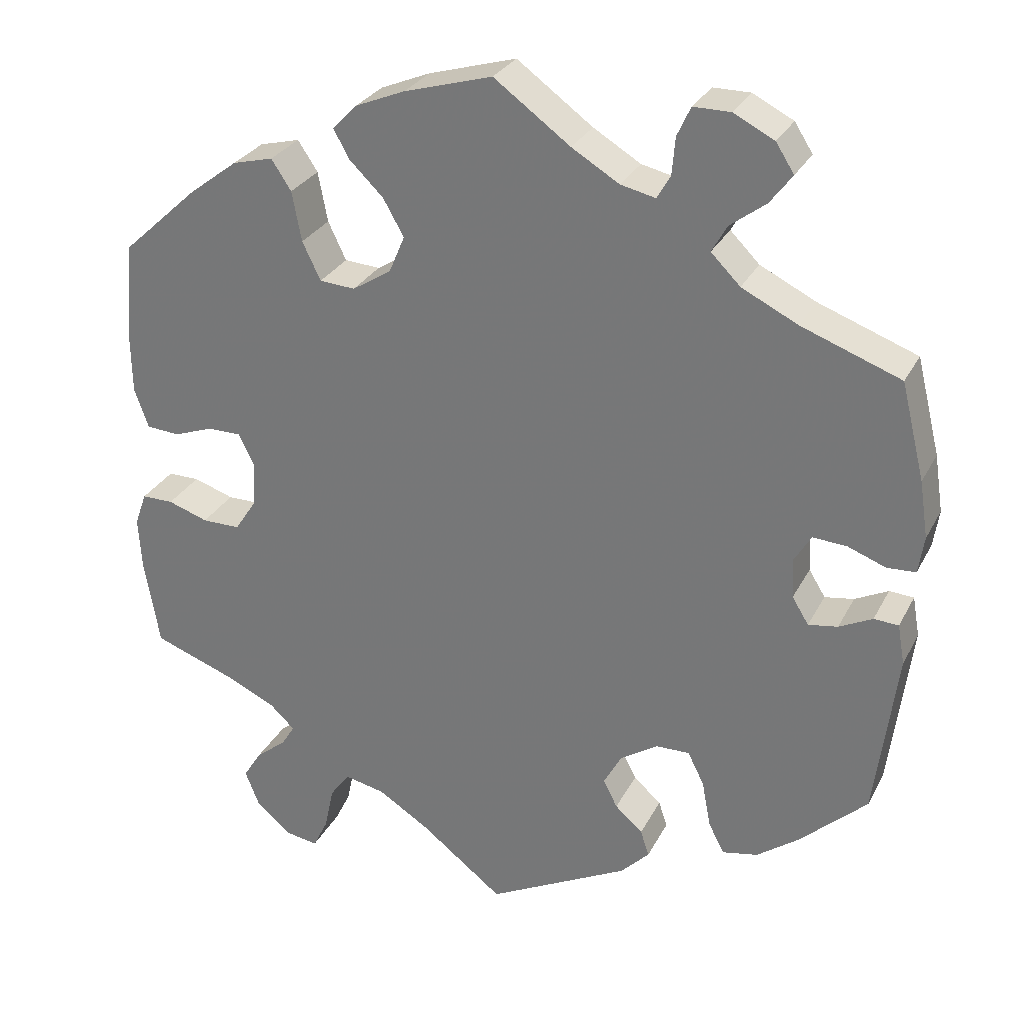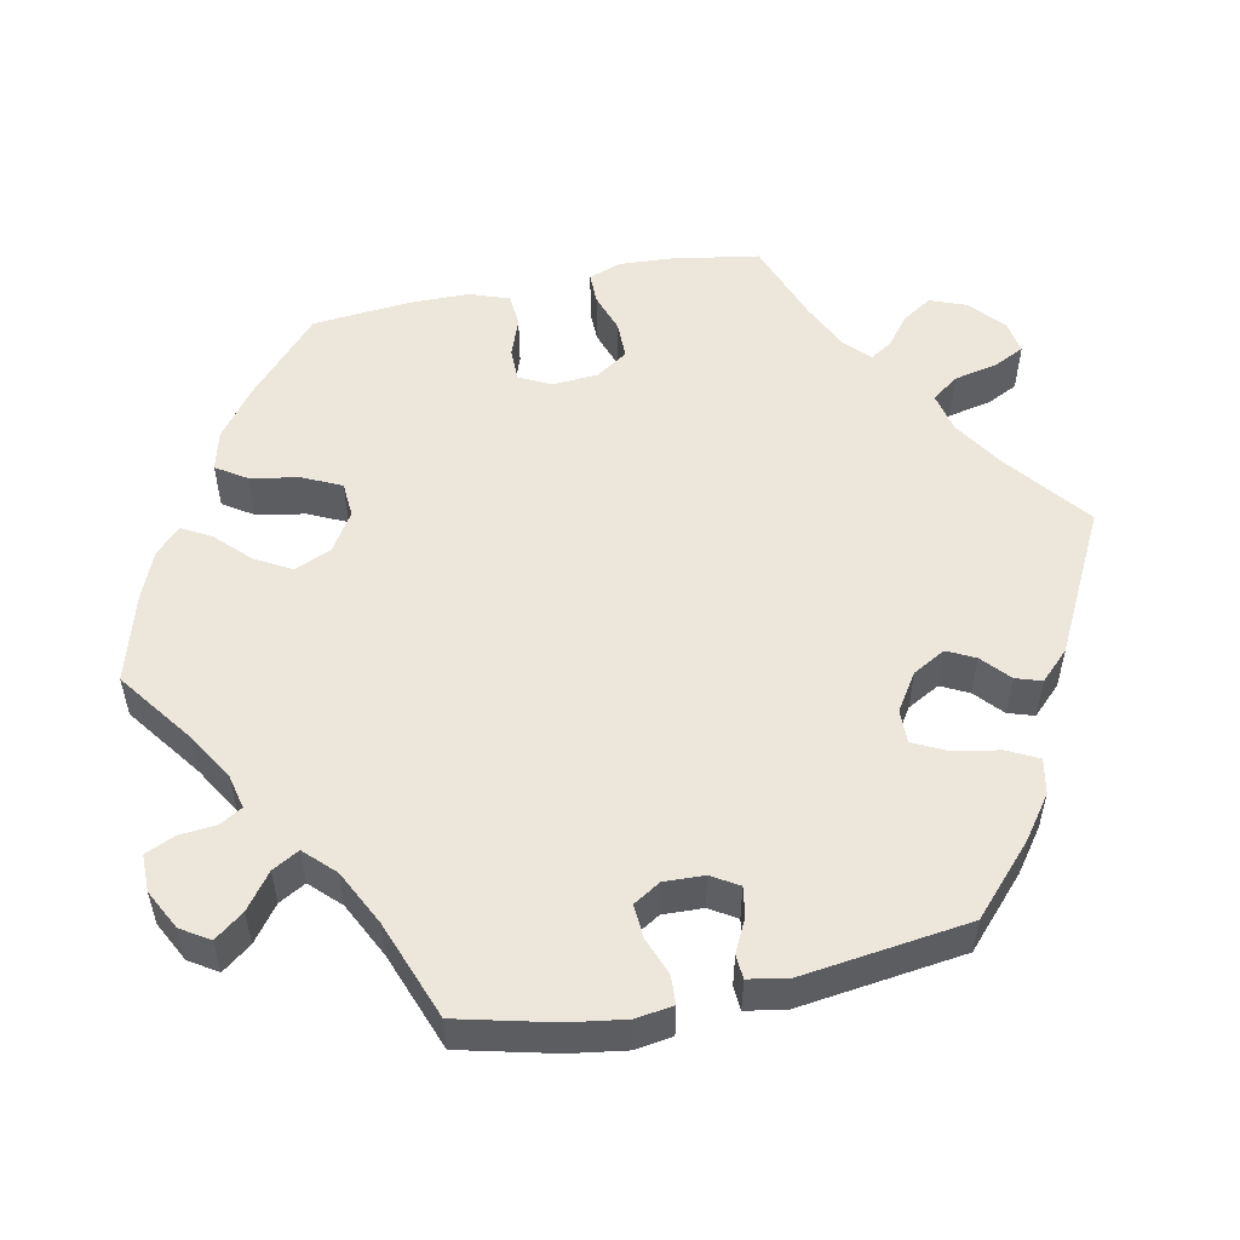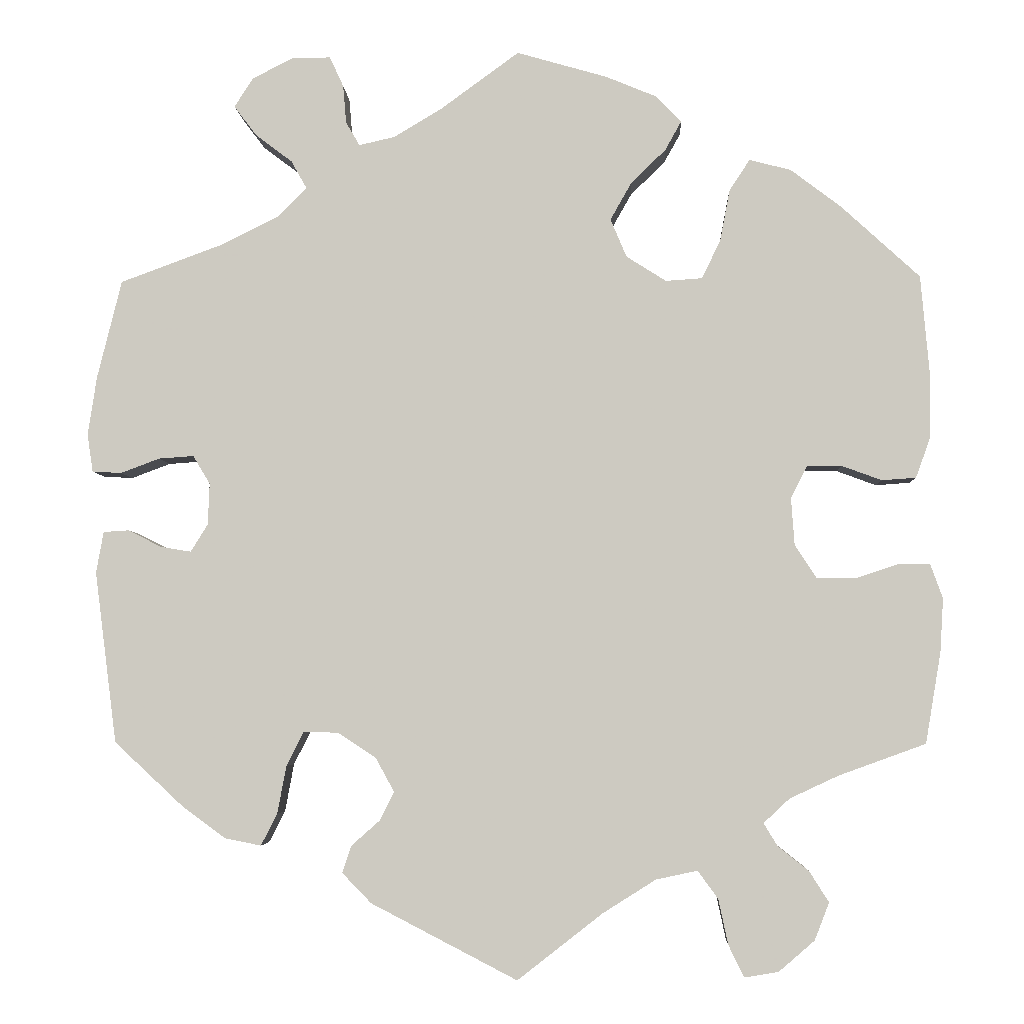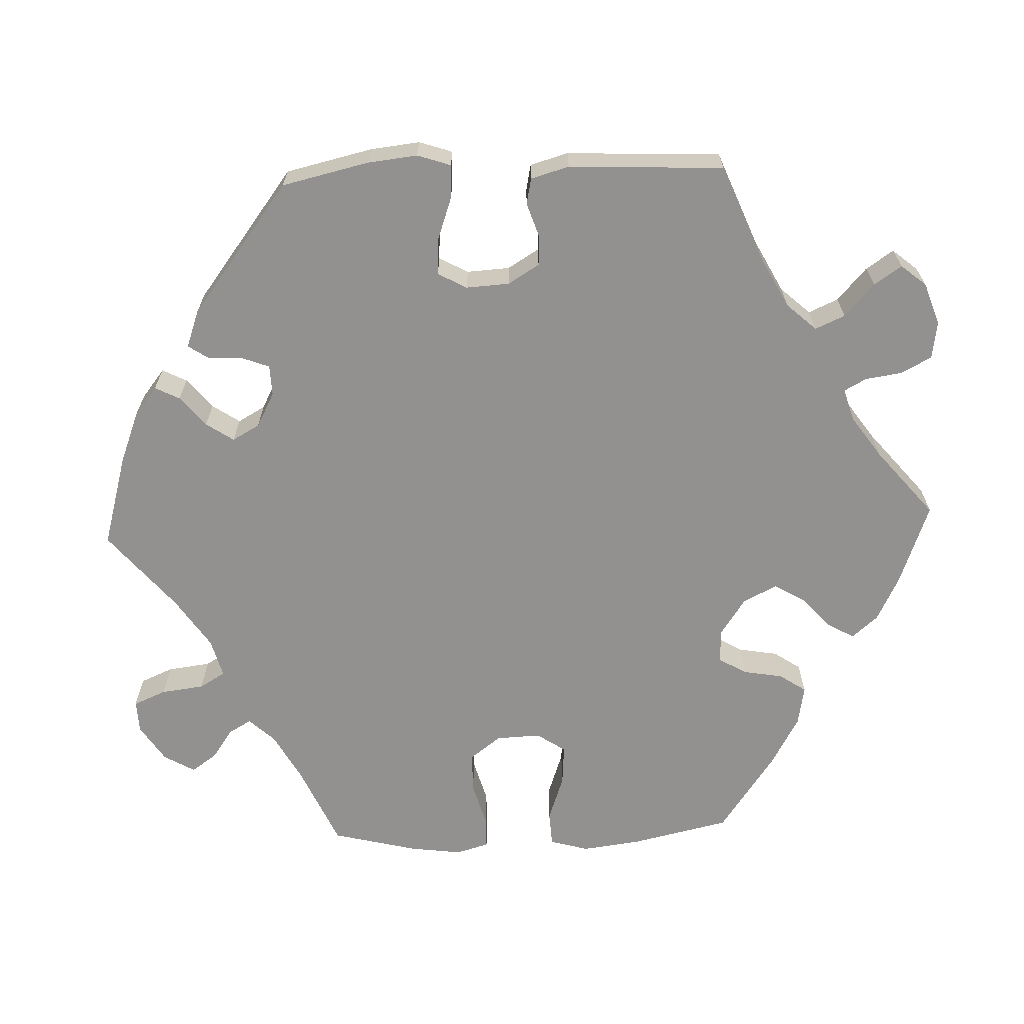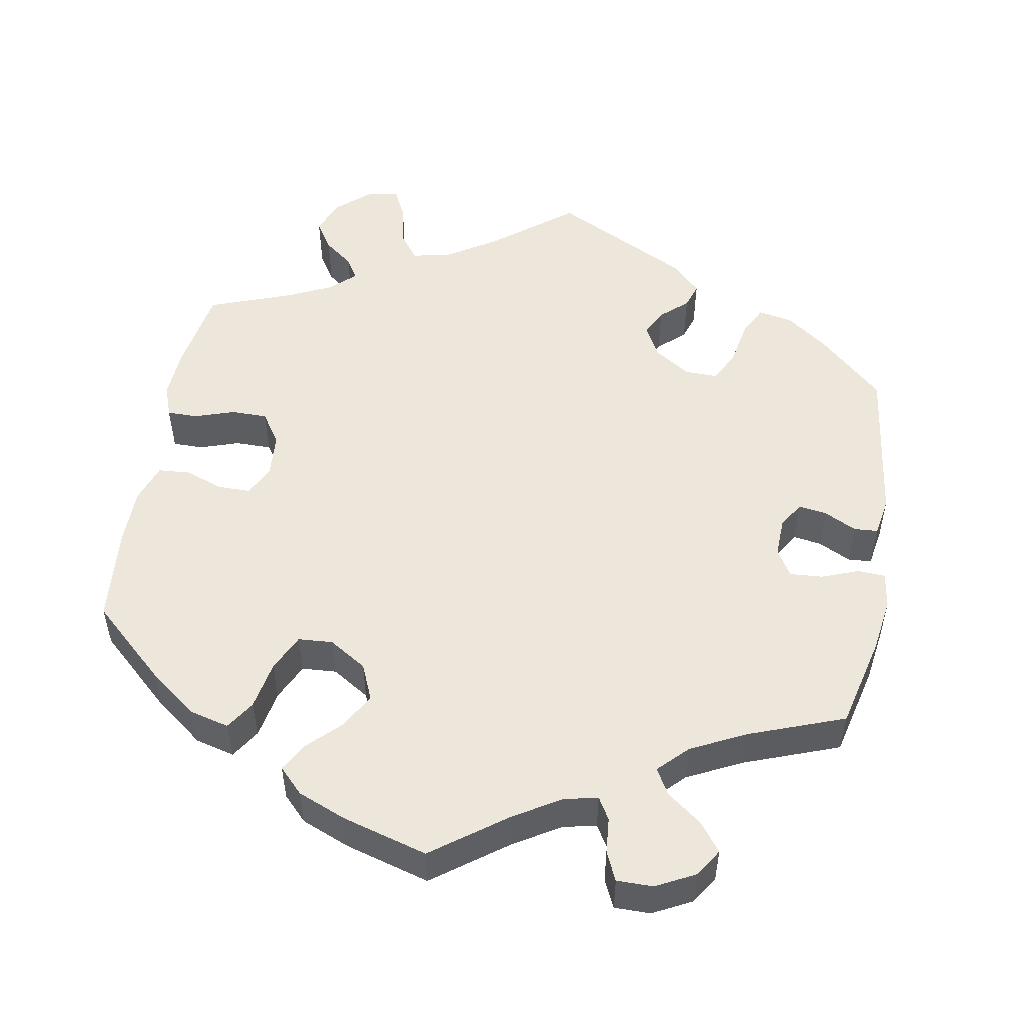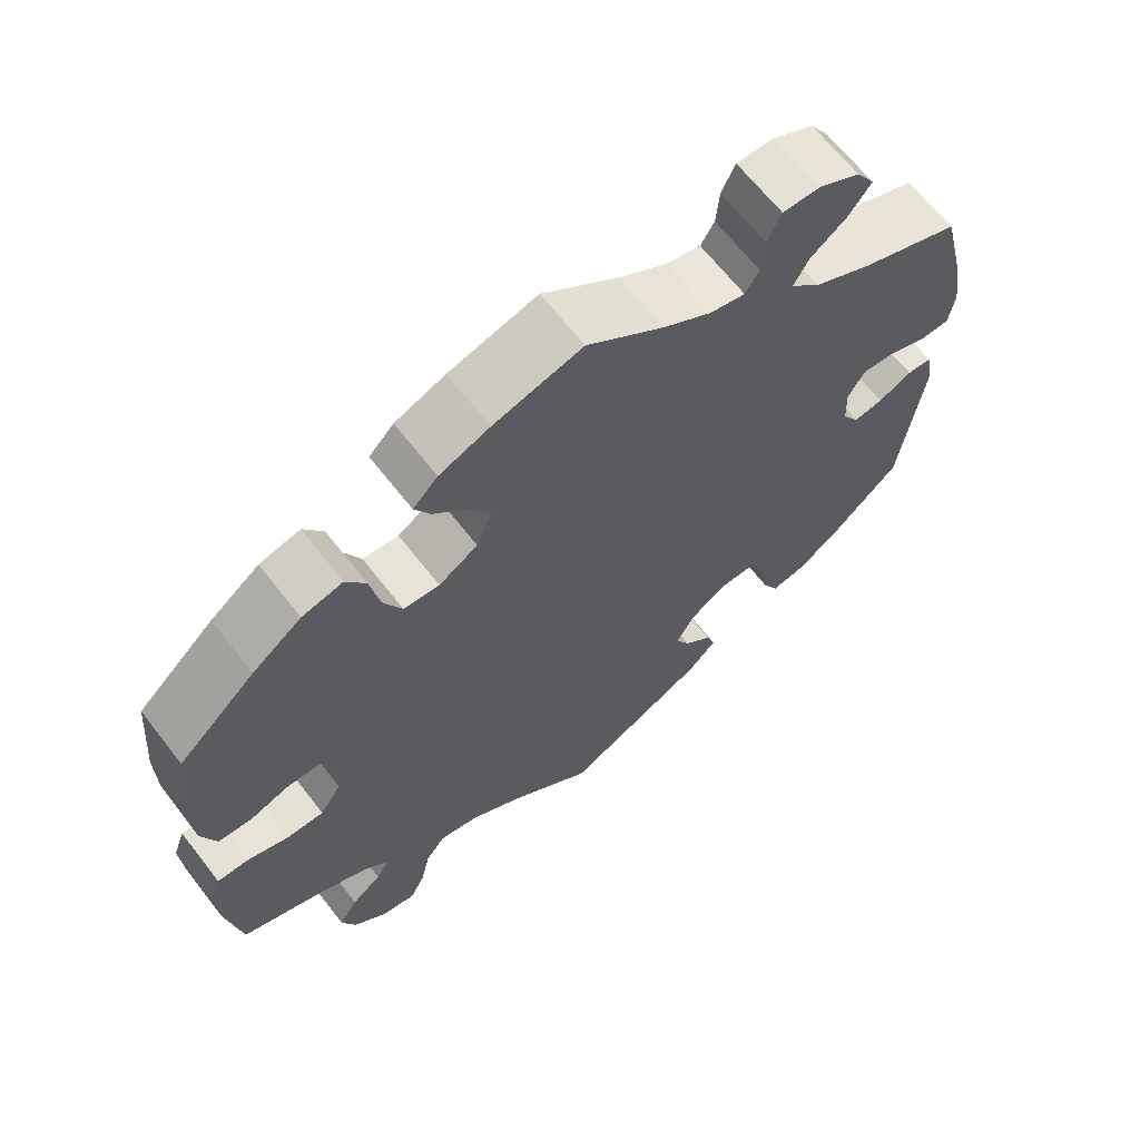
<metadata>
{"format":"obj","ext":"obj","renderer":"f3d","projection":"perspective","resolution":1024,"background":"white","views":[{"elev":28.8,"azim":22.9,"up":"+Z"},{"elev":53.5,"azim":78.2,"up":"+Y"},{"elev":-4.4,"azim":-177.4,"up":"+Z"},{"elev":-66.1,"azim":152.2,"up":"+Y"},{"elev":51.7,"azim":9.8,"up":"+Y"},{"elev":65.6,"azim":-37.8,"up":"+Z"}]}
</metadata>
<code>
v -0.403 0.07 0.378
v -0.341 0.07 0.425
v -0.29 0.07 0.438
v -0.265 0.07 0.4
v -0.253 0.07 0.337
v -0.23 0.07 0.289
v -0.185 0.07 0.286
v -0.136 0.07 0.317
v -0.116 0.07 0.364
v -0.142 0.07 0.41
v -0.185 0.07 0.452
v -0.205 0.07 0.488
v -0.174 0.07 0.52
v -0.111 0.07 0.546
v 0 0.07 0.578
v 0.096 0.07 0.508
v 0.156 0.07 0.472
v 0.2 0.07 0.462
v 0.217 0.07 0.491
v 0.221 0.07 0.538
v 0.238 0.07 0.575
v 0.285 0.07 0.575
v 0.336 0.07 0.549
v 0.359 0.07 0.513
v 0.331 0.07 0.476
v 0.286 0.07 0.442
v 0.267 0.07 0.408
v 0.304 0.07 0.371
v 0.375 0.07 0.336
v 0.5 0.07 0.29
v 0.53 0.07 0.169
v 0.541 0.07 0.097
v 0.534 0.07 0.05
v 0.498 0.07 0.048
v 0.45 0.07 0.066
v 0.407 0.07 0.069
v 0.386 0.07 0.034
v 0.388 0.07 -0.017
v 0.409 0.07 -0.051
v 0.446 0.07 -0.045
v 0.488 0.07 -0.024
v 0.519 0.07 -0.026
v 0.528 0.07 -0.077
v 0.501 0.07 -0.288
v 0.416 0.07 -0.367
v 0.363 0.07 -0.406
v 0.318 0.07 -0.415
v 0.298 0.07 -0.376
v 0.287 0.07 -0.317
v 0.266 0.07 -0.275
v 0.223 0.07 -0.276
v 0.176 0.07 -0.307
v 0.153 0.07 -0.349
v 0.171 0.07 -0.384
v 0.206 0.07 -0.415
v 0.217 0.07 -0.448
v 0.181 0.07 -0.485
v 0.001 0.07 -0.578
v -0.104 0.07 -0.496
v -0.169 0.07 -0.455
v -0.22 0.07 -0.444
v -0.245 0.07 -0.478
v -0.257 0.07 -0.534
v -0.276 0.07 -0.573
v -0.318 0.07 -0.566
v -0.362 0.07 -0.528
v -0.38 0.07 -0.482
v -0.356 0.07 -0.444
v -0.318 0.07 -0.414
v -0.301 0.07 -0.386
v -0.333 0.07 -0.356
v -0.393 0.07 -0.328
v -0.5 0.07 -0.289
v -0.519 0.07 -0.177
v -0.523 0.07 -0.111
v -0.508 0.07 -0.069
v -0.468 0.07 -0.069
v -0.417 0.07 -0.086
v -0.369 0.07 -0.086
v -0.342 0.07 -0.045
v -0.338 0.07 0.013
v -0.358 0.07 0.053
v -0.401 0.07 0.053
v -0.45 0.07 0.035
v -0.492 0.07 0.038
v -0.51 0.07 0.088
v -0.511 0.07 0.163
v -0.5 0.07 0.289
v -0.403 0 0.378
v -0.341 0 0.425
v -0.29 0 0.438
v -0.265 0 0.4
v -0.253 0 0.337
v -0.23 0 0.289
v -0.185 0 0.286
v -0.136 0 0.317
v -0.116 0 0.364
v -0.142 0 0.41
v -0.185 0 0.452
v -0.205 0 0.488
v -0.174 0 0.52
v -0.111 0 0.546
v 0 0 0.578
v 0.096 0 0.508
v 0.156 0 0.472
v 0.2 0 0.462
v 0.217 0 0.491
v 0.221 0 0.538
v 0.238 0 0.575
v 0.285 0 0.575
v 0.336 0 0.549
v 0.359 0 0.513
v 0.331 0 0.476
v 0.286 0 0.442
v 0.267 0 0.408
v 0.304 0 0.371
v 0.375 0 0.336
v 0.5 0 0.29
v 0.53 0 0.169
v 0.541 0 0.097
v 0.534 0 0.05
v 0.498 0 0.048
v 0.45 0 0.066
v 0.407 0 0.069
v 0.386 0 0.034
v 0.388 0 -0.017
v 0.409 0 -0.051
v 0.446 0 -0.045
v 0.488 0 -0.024
v 0.519 0 -0.026
v 0.528 0 -0.077
v 0.501 0 -0.288
v 0.416 0 -0.367
v 0.363 0 -0.406
v 0.318 0 -0.415
v 0.298 0 -0.376
v 0.287 0 -0.317
v 0.266 0 -0.275
v 0.223 0 -0.276
v 0.176 0 -0.307
v 0.153 0 -0.349
v 0.171 0 -0.384
v 0.206 0 -0.415
v 0.217 0 -0.448
v 0.181 0 -0.485
v 0.001 0 -0.578
v -0.104 0 -0.496
v -0.169 0 -0.455
v -0.22 0 -0.444
v -0.245 0 -0.478
v -0.257 0 -0.534
v -0.276 0 -0.573
v -0.318 0 -0.566
v -0.362 0 -0.528
v -0.38 0 -0.482
v -0.356 0 -0.444
v -0.318 0 -0.414
v -0.301 0 -0.386
v -0.333 0 -0.356
v -0.393 0 -0.328
v -0.5 0 -0.289
v -0.519 0 -0.177
v -0.523 0 -0.111
v -0.508 0 -0.069
v -0.468 0 -0.069
v -0.417 0 -0.086
v -0.369 0 -0.086
v -0.342 0 -0.045
v -0.338 0 0.013
v -0.358 0 0.053
v -0.401 0 0.053
v -0.45 0 0.035
v -0.492 0 0.038
v -0.51 0 0.088
v -0.511 0 0.163
v -0.5 0 0.289
f 83 84 85 86
f 82 83 86 87
f 75 76 77 78
f 75 78 79
f 72 73 74 75
f 71 72 75 79
f 70 71 79 80
f 66 67 68 69
f 66 69 70
f 65 66 70
f 62 63 64 65
f 61 62 65 70
f 60 61 70 80
f 56 57 58 59
f 54 55 56 59
f 53 54 59 60
f 52 53 60 80
f 46 47 48 49
f 46 49 50
f 45 46 50
f 44 45 50
f 43 44 50
f 40 41 42 43
f 39 40 43 50
f 38 39 50 51
f 32 33 34 35
f 32 35 36
f 29 30 31 32
f 28 29 32 36
f 27 28 36 37
f 23 24 25 26
f 23 26 27
f 22 23 27
f 19 20 21 22
f 18 19 22 27
f 17 18 27 37
f 13 14 15 16
f 10 11 12 13
f 9 10 13 16
f 8 9 16 17
f 2 3 4 5
f 2 5 6
f 1 2 6
f 82 87 88 1
f 51 52 80 81
f 7 8 17 37
f 6 7 37 38
f 81 82 1 6
f 6 38 51 81
f 174 173 172 171
f 175 174 171 170
f 166 165 164 163
f 167 166 163
f 163 162 161 160
f 167 163 160 159
f 168 167 159 158
f 157 156 155 154
f 158 157 154
f 158 154 153
f 153 152 151 150
f 158 153 150 149
f 168 158 149 148
f 147 146 145 144
f 147 144 143 142
f 148 147 142 141
f 168 148 141 140
f 137 136 135 134
f 138 137 134
f 138 134 133
f 138 133 132
f 138 132 131
f 131 130 129 128
f 138 131 128 127
f 139 138 127 126
f 123 122 121 120
f 124 123 120
f 120 119 118 117
f 124 120 117 116
f 125 124 116 115
f 114 113 112 111
f 115 114 111
f 115 111 110
f 110 109 108 107
f 115 110 107 106
f 125 115 106 105
f 104 103 102 101
f 101 100 99 98
f 104 101 98 97
f 105 104 97 96
f 93 92 91 90
f 94 93 90
f 94 90 89
f 89 176 175 170
f 169 168 140 139
f 125 105 96 95
f 126 125 95 94
f 94 89 170 169
f 169 139 126 94
f 1 89 90 2
f 2 90 91 3
f 3 91 92 4
f 4 92 93 5
f 5 93 94 6
f 6 94 95 7
f 7 95 96 8
f 8 96 97 9
f 9 97 98 10
f 10 98 99 11
f 11 99 100 12
f 12 100 101 13
f 13 101 102 14
f 14 102 103 15
f 15 103 104 16
f 16 104 105 17
f 17 105 106 18
f 18 106 107 19
f 19 107 108 20
f 20 108 109 21
f 21 109 110 22
f 22 110 111 23
f 23 111 112 24
f 24 112 113 25
f 25 113 114 26
f 26 114 115 27
f 27 115 116 28
f 28 116 117 29
f 29 117 118 30
f 30 118 119 31
f 31 119 120 32
f 32 120 121 33
f 33 121 122 34
f 34 122 123 35
f 35 123 124 36
f 36 124 125 37
f 37 125 126 38
f 38 126 127 39
f 39 127 128 40
f 40 128 129 41
f 41 129 130 42
f 42 130 131 43
f 43 131 132 44
f 44 132 133 45
f 45 133 134 46
f 46 134 135 47
f 47 135 136 48
f 48 136 137 49
f 49 137 138 50
f 50 138 139 51
f 51 139 140 52
f 52 140 141 53
f 53 141 142 54
f 54 142 143 55
f 55 143 144 56
f 56 144 145 57
f 57 145 146 58
f 58 146 147 59
f 59 147 148 60
f 60 148 149 61
f 61 149 150 62
f 62 150 151 63
f 63 151 152 64
f 64 152 153 65
f 65 153 154 66
f 66 154 155 67
f 67 155 156 68
f 68 156 157 69
f 69 157 158 70
f 70 158 159 71
f 71 159 160 72
f 72 160 161 73
f 73 161 162 74
f 74 162 163 75
f 75 163 164 76
f 76 164 165 77
f 77 165 166 78
f 78 166 167 79
f 79 167 168 80
f 80 168 169 81
f 81 169 170 82
f 82 170 171 83
f 83 171 172 84
f 84 172 173 85
f 85 173 174 86
f 86 174 175 87
f 87 175 176 88
f 88 176 89 1

</code>
